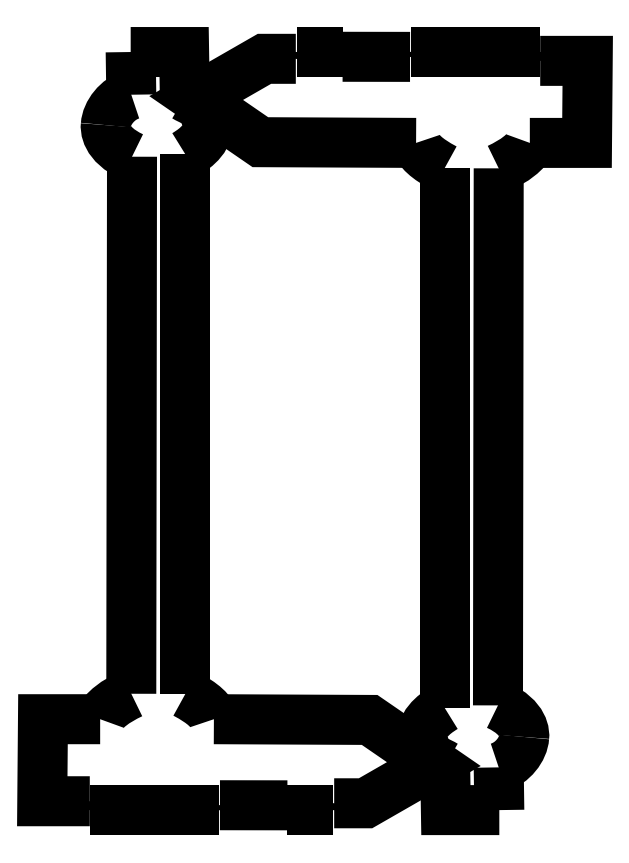
<metadata>
{"format":"dxf","ext":"dxf","renderer":"ezdxf+matplotlib","layout":"modelspace","background":"white","min_lineweight":24,"dpi":150}
</metadata>
<code>
0
SECTION
2
ENTITIES
0
SPLINE
8
Layer_1
70
8
71
3
72
8
73
4
74
0
40
0
40
0
40
0
40
0
40
1
40
1
40
1
40
1
10
55.14
20
370.3
30
0
10
50.15
20
368.8
30
0
10
46.16
20
363.7
30
0
10
45.91
20
359.3
30
0
0
SPLINE
8
Layer_1
70
8
71
3
72
8
73
4
74
0
40
0
40
0
40
0
40
0
40
1
40
1
40
1
40
1
10
45.91
20
359.3
30
0
10
45.82
20
358.3
30
0
10
45.49
20
352.4
30
0
10
55.41
20
347.8
30
0
0
LWPOLYLINE
8
Layer_1
90
2
70
0
10
54.92
20
385.8
30
0
10
55.14
20
370.3
30
0
0
SPLINE
8
Layer_1
70
8
71
3
72
8
73
4
74
0
40
0
40
0
40
0
40
0
40
1
40
1
40
1
40
1
10
55.14
20
153.1
30
0
10
49.47
20
150.4
30
0
10
44.92
20
147.2
30
0
10
43.85
20
143.9
30
0
0
LWPOLYLINE
8
Layer_1
90
2
70
0
10
55.41
20
347.8
30
0
10
55.14
20
153.1
30
0
0
SPLINE
8
Layer_1
70
8
71
3
72
8
73
4
74
0
40
0
40
0
40
0
40
0
40
1
40
1
40
1
40
1
10
40.1
20
114.1
30
0
10
40.13
20
113
30
0
10
40.18
20
111.9
30
0
10
40.24
20
110.9
30
0
0
LWPOLYLINE
8
Layer_1
90
4
70
0
10
43.85
20
143.9
30
0
10
23.12
20
143.9
30
0
10
22.86
20
114.1
30
0
10
40.1
20
114.1
30
0
0
SPLINE
8
Layer_1
70
8
71
3
72
8
73
4
74
0
40
0
40
0
40
0
40
0
40
1
40
1
40
1
40
1
10
86.89
20
110.9
30
0
10
87.03
20
111.5
30
0
10
87.16
20
112.1
30
0
10
87.29
20
112.7
30
0
0
LWPOLYLINE
8
Layer_1
90
2
70
0
10
40.24
20
110.9
30
0
10
86.89
20
110.9
30
0
0
SPLINE
8
Layer_1
70
8
71
3
72
8
73
4
74
0
40
0
40
0
40
0
40
0
40
1
40
1
40
1
40
1
10
111.7
20
112.6
30
0
10
111.7
20
112.1
30
0
10
111.6
20
111.5
30
0
10
111.5
20
110.9
30
0
0
LWPOLYLINE
8
Layer_1
90
2
70
0
10
87.29
20
112.7
30
0
10
111.7
20
112.6
30
0
0
SPLINE
8
Layer_1
70
8
71
3
72
8
73
4
74
0
40
0
40
0
40
0
40
0
40
1
40
1
40
1
40
1
10
128.4
20
110.9
30
0
10
128.5
20
111.7
30
0
10
128.6
20
112.6
30
0
10
128.7
20
113.4
30
0
0
LWPOLYLINE
8
Layer_1
90
2
70
0
10
111.5
20
110.9
30
0
10
128.4
20
110.9
30
0
0
SPLINE
8
Layer_1
70
8
71
3
72
8
73
4
74
0
40
0
40
0
40
0
40
0
40
1
40
1
40
1
40
1
10
85.1
20
143.9
30
0
10
84.2
20
146.8
30
0
10
81.43
20
149.5
30
0
10
74.78
20
153.1
30
0
0
LWPOLYLINE
8
Layer_1
90
5
70
0
10
128.7
20
113.4
30
0
10
140.1
20
113.4
30
0
10
164.8
20
127.6
30
0
10
141.6
20
143.6
30
0
10
85.1
20
143.9
30
0
0
SPLINE
8
Layer_1
70
8
71
3
72
8
73
4
74
0
40
0
40
0
40
0
40
0
40
1
40
1
40
1
40
1
10
74.78
20
348.7
30
0
10
76.17
20
349.6
30
0
10
82.93
20
353.4
30
0
10
82.78
20
359
30
0
0
SPLINE
8
Layer_1
70
8
71
3
72
8
73
4
74
0
40
0
40
0
40
0
40
0
40
1
40
1
40
1
40
1
10
82.78
20
359
30
0
10
82.24
20
367.3
30
0
10
76.56
20
368.2
30
0
10
74.56
20
369.6
30
0
0
LWPOLYLINE
8
Layer_1
90
2
70
0
10
74.78
20
153.1
30
0
10
74.78
20
348.7
30
0
0
LWPOLYLINE
8
Layer_1
90
4
70
0
10
74.56
20
369.6
30
0
10
74.3
20
385.8
30
0
10
54.92
20
385.8
30
0
10
54.92
20
385.8
30
0
0
SPLINE
8
Layer_1
70
8
71
3
72
8
73
4
74
0
40
0
40
0
40
0
40
0
40
1
40
1
40
1
40
1
10
188.4
20
126.4
30
0
10
193.4
20
127.9
30
0
10
197.4
20
133
30
0
10
197.6
20
137.4
30
0
0
SPLINE
8
Layer_1
70
8
71
3
72
8
73
4
74
0
40
0
40
0
40
0
40
0
40
1
40
1
40
1
40
1
10
197.6
20
137.4
30
0
10
197.7
20
138.4
30
0
10
198
20
144.3
30
0
10
188.1
20
148.9
30
0
0
LWPOLYLINE
8
Layer_1
90
2
70
0
10
188.6
20
110.9
30
0
10
188.4
20
126.4
30
0
0
SPLINE
8
Layer_1
70
8
71
3
72
8
73
4
74
0
40
0
40
0
40
0
40
0
40
1
40
1
40
1
40
1
10
188.4
20
343.6
30
0
10
194.1
20
346.3
30
0
10
198.6
20
349.5
30
0
10
199.7
20
352.8
30
0
0
LWPOLYLINE
8
Layer_1
90
2
70
0
10
188.1
20
148.9
30
0
10
188.4
20
343.6
30
0
0
SPLINE
8
Layer_1
70
8
71
3
72
8
73
4
74
0
40
0
40
0
40
0
40
0
40
1
40
1
40
1
40
1
10
203.4
20
382.6
30
0
10
203.4
20
383.7
30
0
10
203.3
20
384.8
30
0
10
203.3
20
385.8
30
0
0
LWPOLYLINE
8
Layer_1
90
4
70
0
10
199.7
20
352.8
30
0
10
220.4
20
352.8
30
0
10
220.7
20
382.6
30
0
10
203.4
20
382.6
30
0
0
SPLINE
8
Layer_1
70
8
71
3
72
8
73
4
74
0
40
0
40
0
40
0
40
0
40
1
40
1
40
1
40
1
10
156.6
20
385.8
30
0
10
156.5
20
385.2
30
0
10
156.4
20
384.6
30
0
10
156.2
20
384
30
0
0
LWPOLYLINE
8
Layer_1
90
2
70
0
10
203.3
20
385.8
30
0
10
156.6
20
385.8
30
0
0
SPLINE
8
Layer_1
70
8
71
3
72
8
73
4
74
0
40
0
40
0
40
0
40
0
40
1
40
1
40
1
40
1
10
131.8
20
384.1
30
0
10
131.8
20
384.7
30
0
10
131.9
20
385.2
30
0
10
132
20
385.8
30
0
0
LWPOLYLINE
8
Layer_1
90
2
70
0
10
156.2
20
384
30
0
10
131.8
20
384.1
30
0
0
SPLINE
8
Layer_1
70
8
71
3
72
8
73
4
74
0
40
0
40
0
40
0
40
0
40
1
40
1
40
1
40
1
10
115.2
20
385.8
30
0
10
115.1
20
385
30
0
10
115
20
384.2
30
0
10
114.8
20
383.3
30
0
0
LWPOLYLINE
8
Layer_1
90
2
70
0
10
132
20
385.8
30
0
10
115.2
20
385.8
30
0
0
SPLINE
8
Layer_1
70
8
71
3
72
8
73
4
74
0
40
0
40
0
40
0
40
0
40
1
40
1
40
1
40
1
10
158.4
20
352.8
30
0
10
159.3
20
349.9
30
0
10
162.1
20
347.2
30
0
10
168.7
20
343.6
30
0
0
LWPOLYLINE
8
Layer_1
90
5
70
0
10
114.8
20
383.3
30
0
10
103.4
20
383.3
30
0
10
78.67
20
369.1
30
0
10
101.9
20
353.1
30
0
10
158.4
20
352.8
30
0
0
SPLINE
8
Layer_1
70
8
71
3
72
8
73
4
74
0
40
0
40
0
40
0
40
0
40
1
40
1
40
1
40
1
10
168.7
20
148
30
0
10
167.3
20
147.2
30
0
10
160.6
20
143.4
30
0
10
160.7
20
137.7
30
0
0
SPLINE
8
Layer_1
70
8
71
3
72
8
73
4
74
0
40
0
40
0
40
0
40
0
40
1
40
1
40
1
40
1
10
160.7
20
137.7
30
0
10
161.3
20
129.4
30
0
10
167
20
128.5
30
0
10
169
20
127.1
30
0
0
LWPOLYLINE
8
Layer_1
90
2
70
0
10
168.7
20
343.6
30
0
10
168.7
20
148
30
0
0
LWPOLYLINE
8
Layer_1
90
4
70
0
10
169
20
127.1
30
0
10
169.2
20
110.9
30
0
10
188.6
20
110.9
30
0
10
188.6
20
110.9
30
0
0
ENDSEC
0
EOF

</code>
